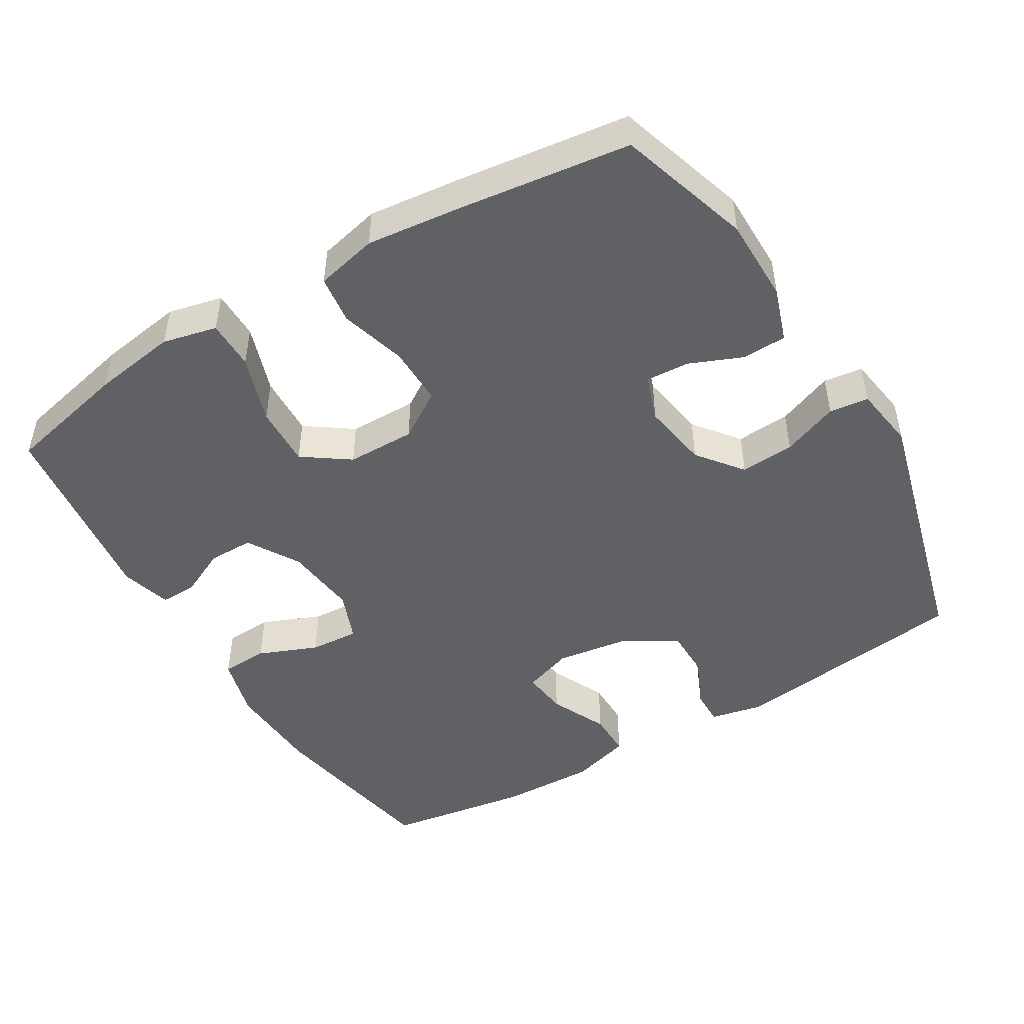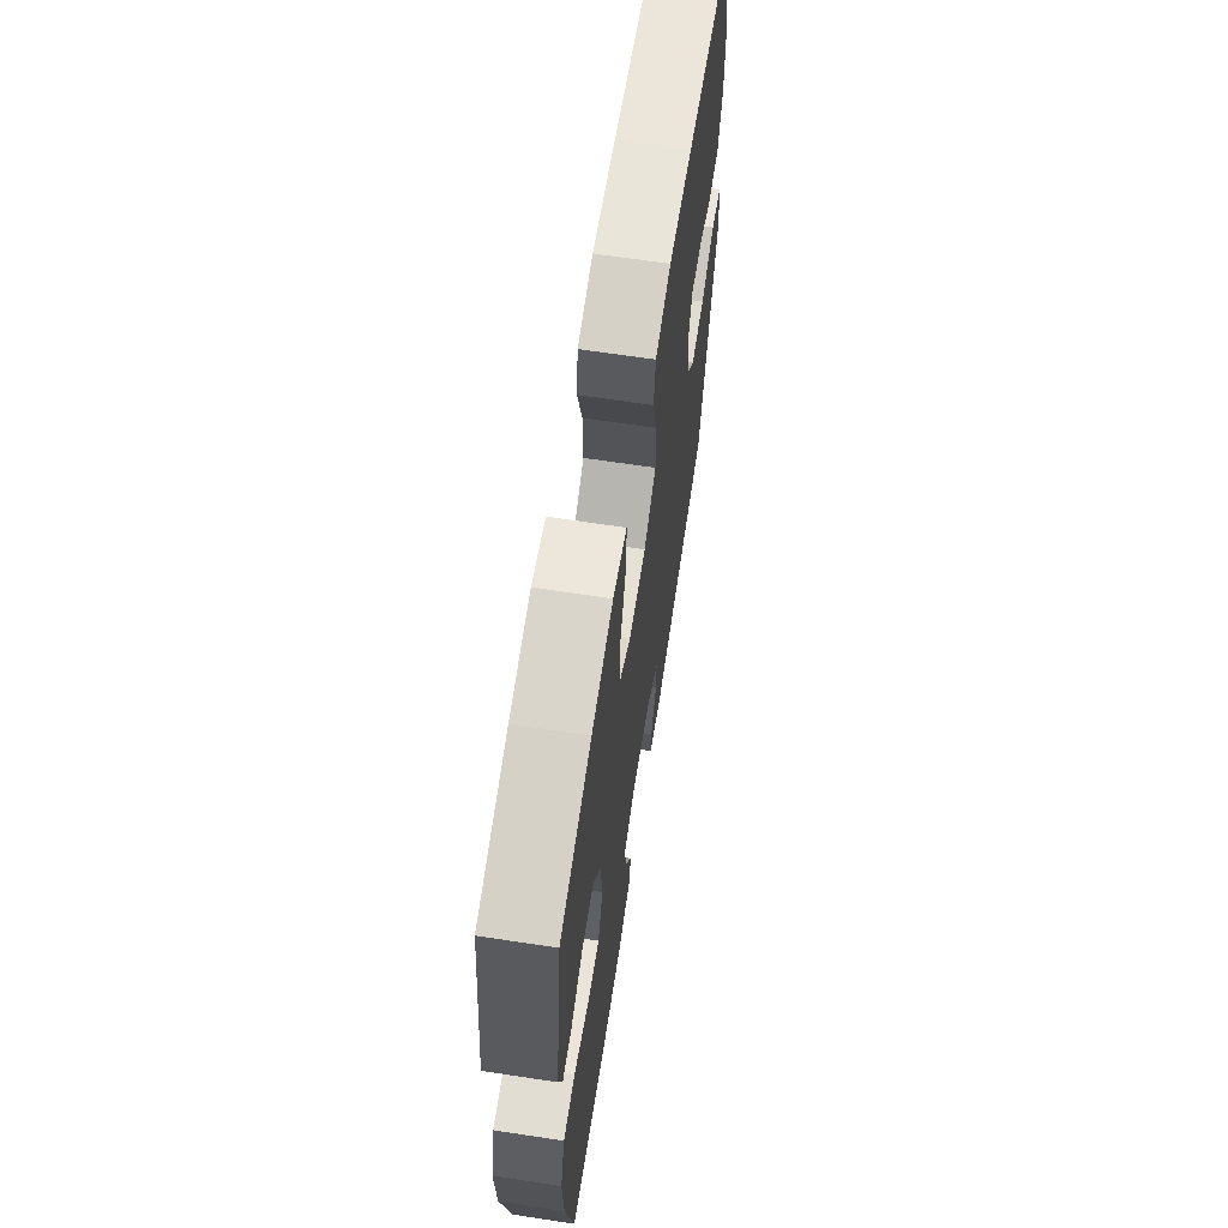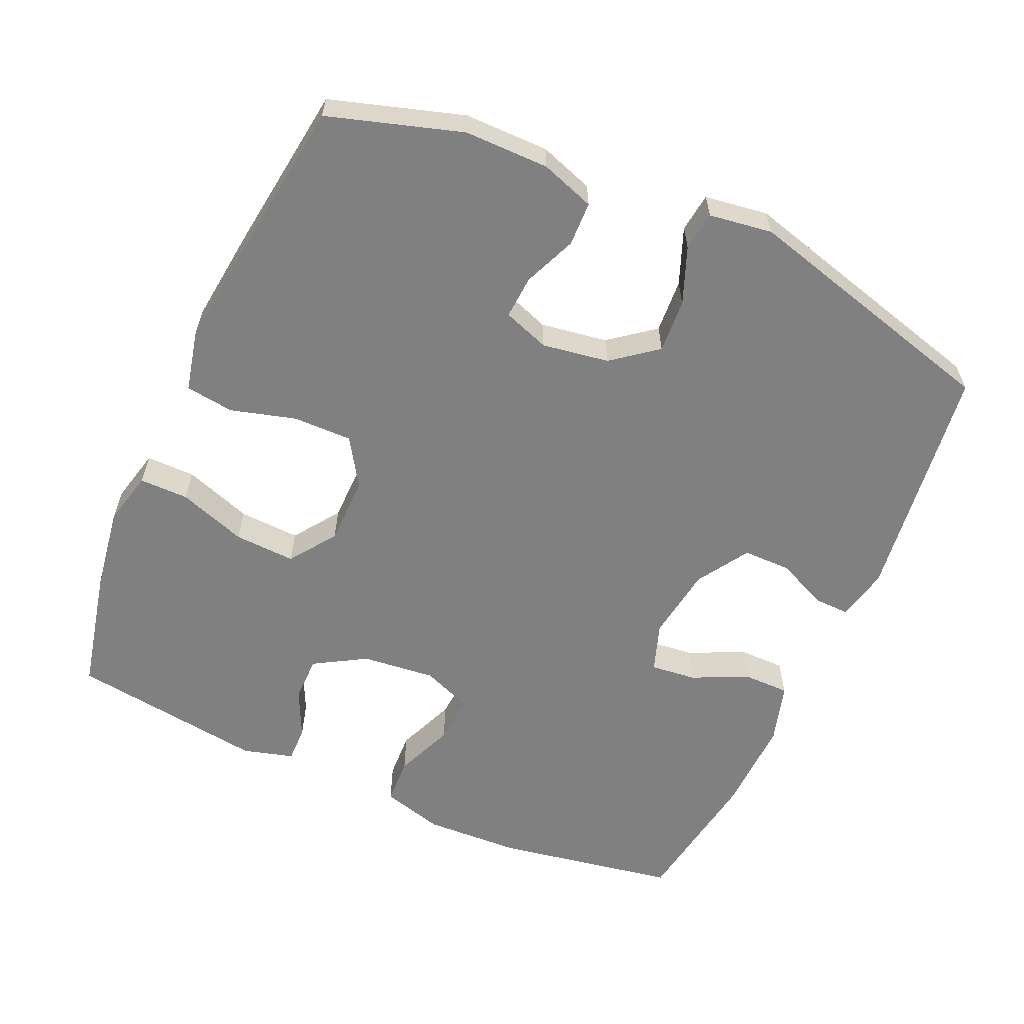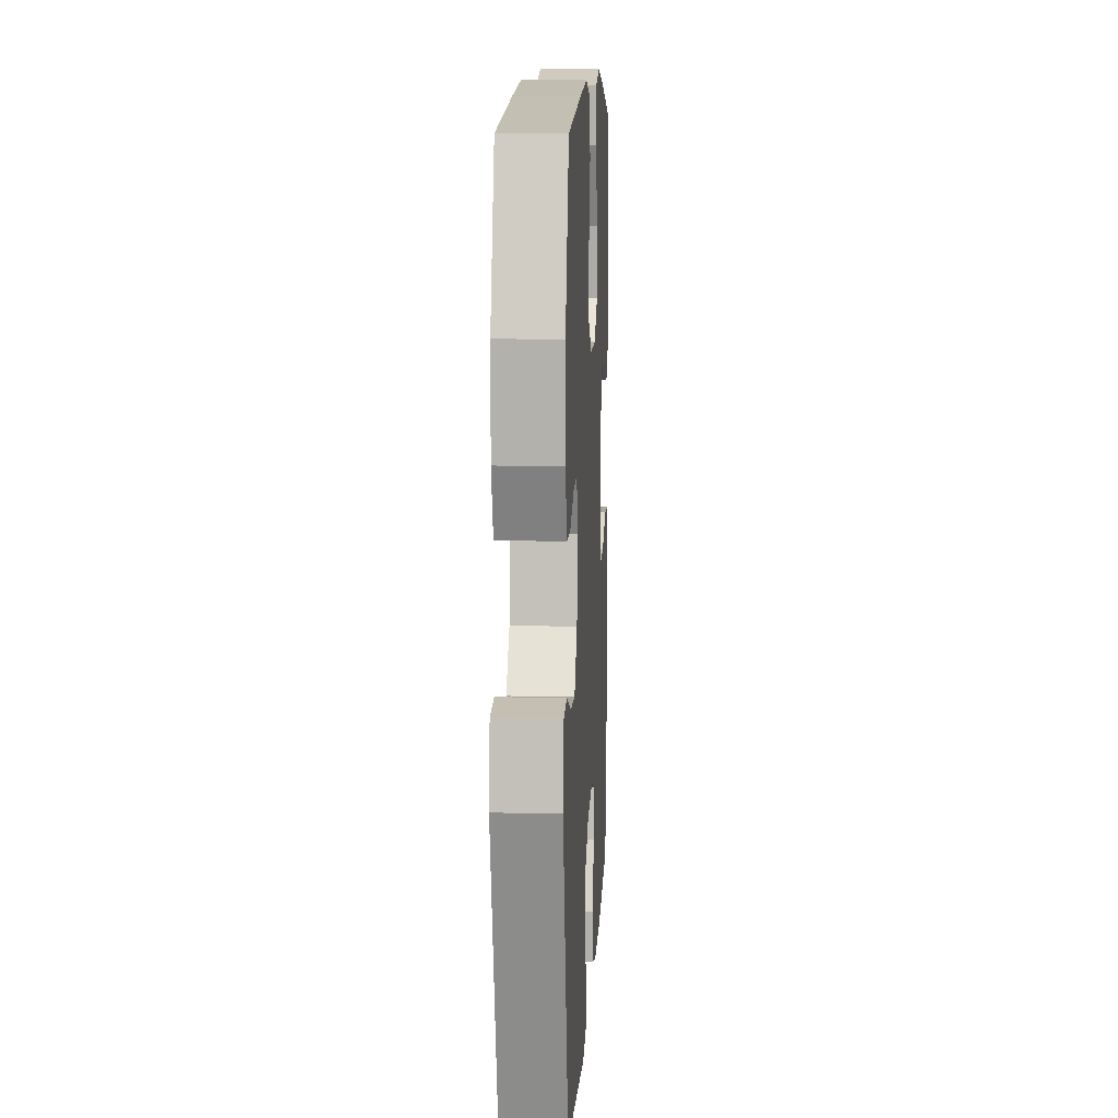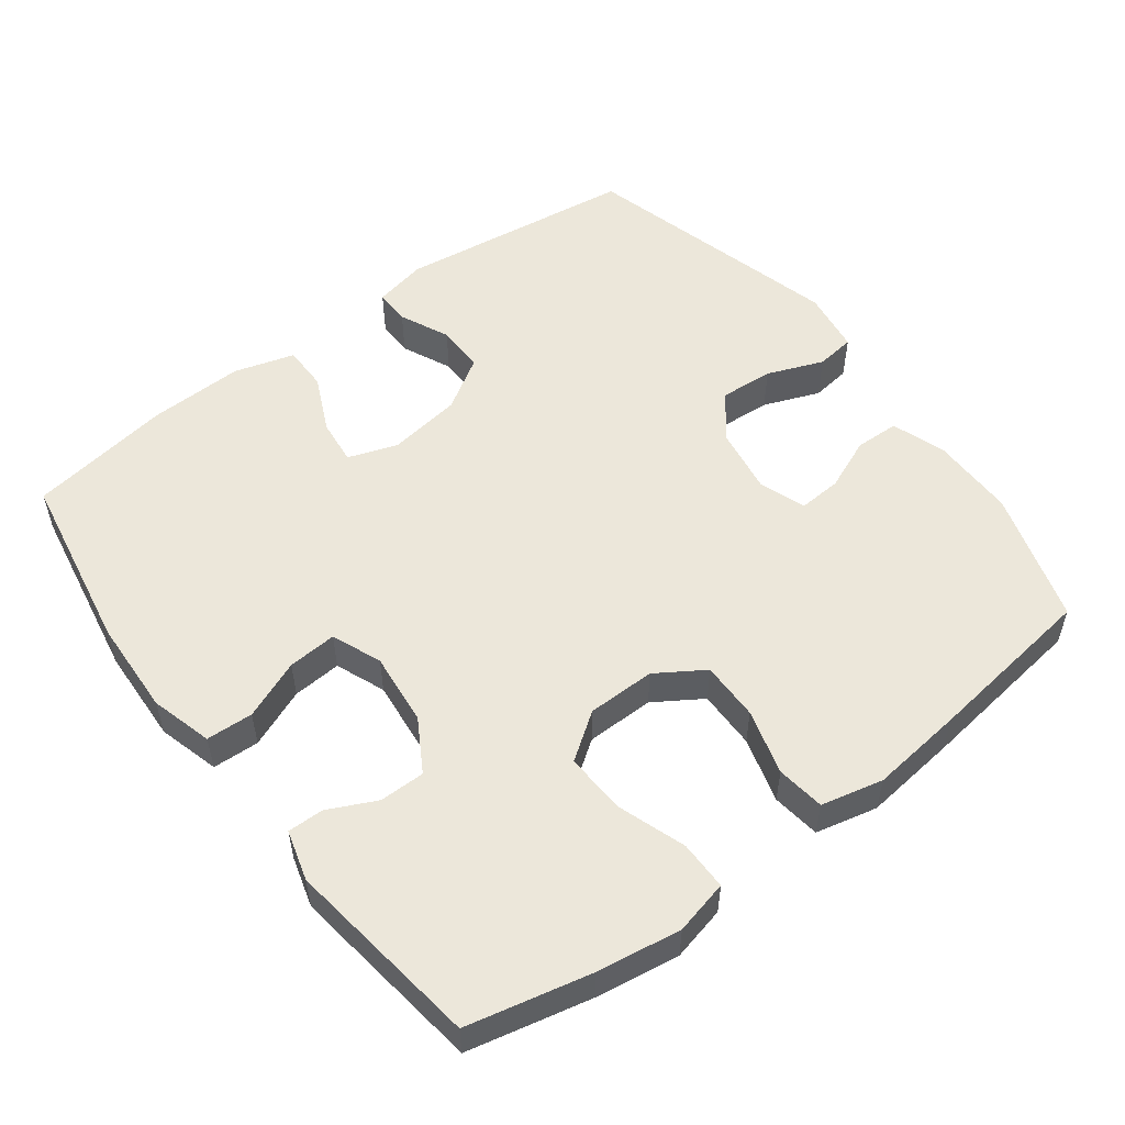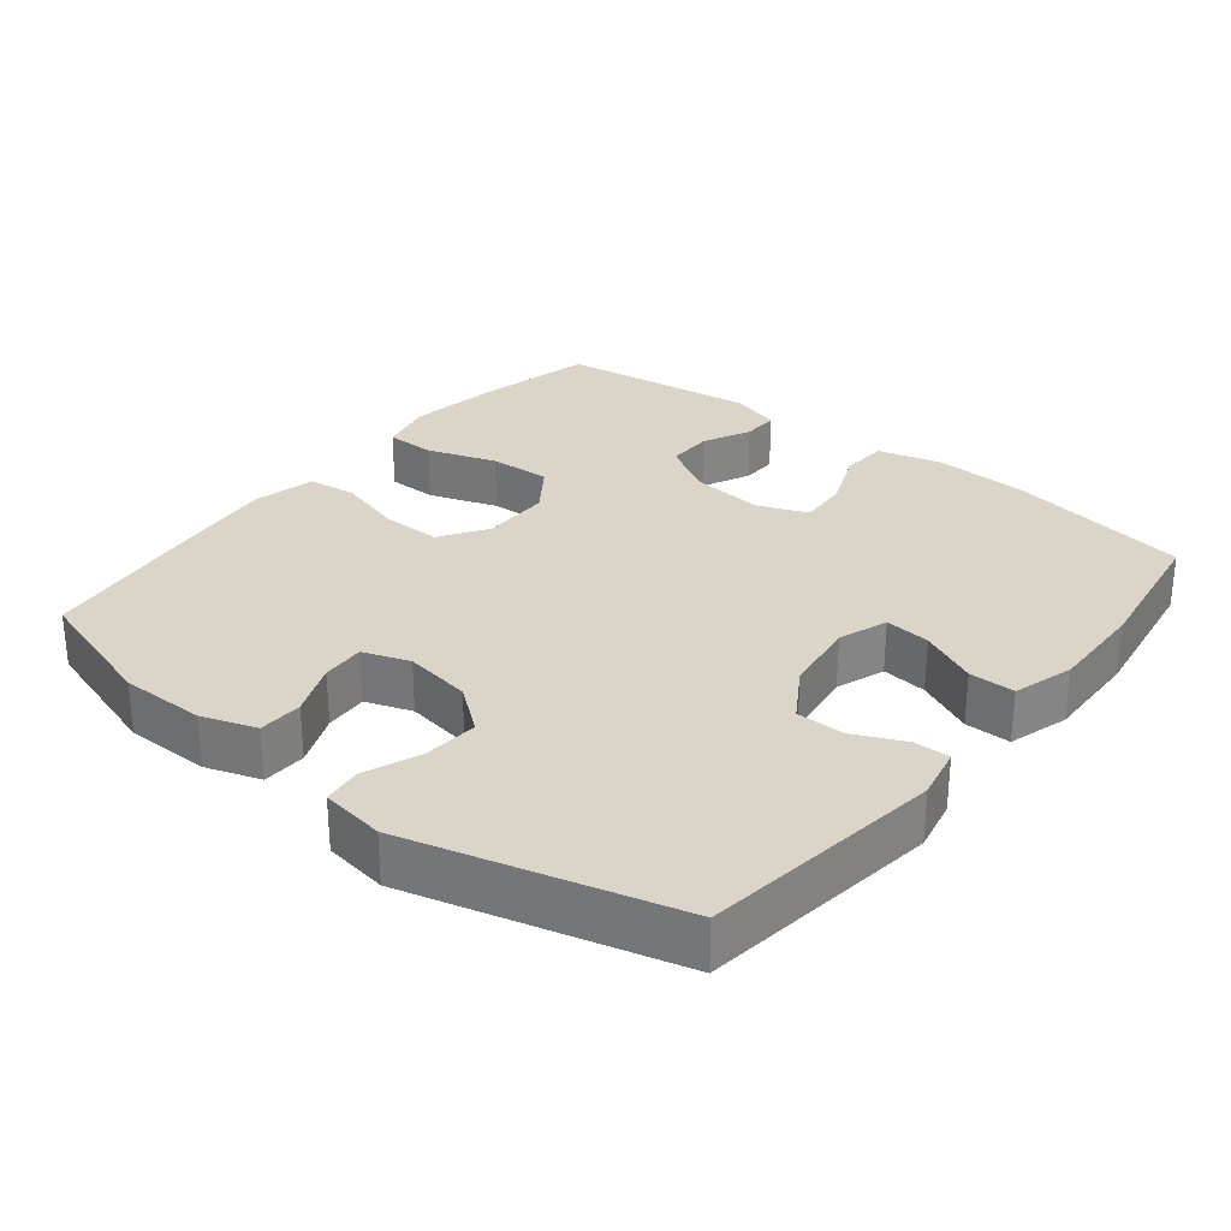
<metadata>
{"format":"obj","ext":"obj","renderer":"f3d","projection":"perspective","resolution":1024,"background":"white","views":[{"elev":-47.8,"azim":31.1,"up":"+Y"},{"elev":65.6,"azim":-81.3,"up":"+Z"},{"elev":-60.1,"azim":65.9,"up":"+Y"},{"elev":10.5,"azim":93.1,"up":"+Z"},{"elev":53.6,"azim":-37.0,"up":"+Y"},{"elev":29.2,"azim":128.8,"up":"+Y"}]}
</metadata>
<code>
v -0.5 0.07 0.5
v -0.327 0.07 0.539
v -0.209 0.07 0.557
v -0.133 0.07 0.539
v -0.133 0.07 0.47
v -0.166 0.07 0.374
v -0.17 0.07 0.288
v -0.105 0.07 0.242
v -0.009 0.07 0.241
v 0.058 0.07 0.284
v 0.057 0.07 0.367
v 0.031 0.07 0.459
v 0.04 0.07 0.527
v 0.127 0.07 0.547
v 0.258 0.07 0.532
v 0.5 0.07 0.5
v 0.558 0.07 0.313
v 0.558 0.07 0.194
v 0.532 0.07 0.118
v 0.47 0.07 0.116
v 0.396 0.07 0.147
v 0.335 0.07 0.151
v 0.312 0.07 0.086
v 0.327 0.07 -0.008
v 0.376 0.07 -0.071
v 0.452 0.07 -0.066
v 0.531 0.07 -0.035
v 0.586 0.07 -0.042
v 0.599 0.07 -0.131
v 0.5 0.07 -0.5
v 0.164 0.07 -0.544
v 0.09 0.07 -0.528
v 0.091 0.07 -0.478
v 0.123 0.07 -0.408
v 0.123 0.07 -0.34
v 0.05 0.07 -0.294
v -0.054 0.07 -0.279
v -0.123 0.07 -0.303
v -0.116 0.07 -0.367
v -0.079 0.07 -0.447
v -0.079 0.07 -0.511
v -0.164 0.07 -0.536
v -0.298 0.07 -0.532
v -0.5 0.07 -0.5
v -0.545 0.07 -0.245
v -0.551 0.07 -0.11
v -0.527 0.07 -0.023
v -0.461 0.07 -0.02
v -0.378 0.07 -0.054
v -0.309 0.07 -0.059
v -0.281 0.07 0.011
v -0.292 0.07 0.114
v -0.335 0.07 0.187
v -0.399 0.07 0.187
v -0.466 0.07 0.155
v -0.517 0.07 0.154
v -0.537 0.07 0.225
v -0.5 0 0.5
v -0.327 0 0.539
v -0.209 0 0.557
v -0.133 0 0.539
v -0.133 0 0.47
v -0.166 0 0.374
v -0.17 0 0.288
v -0.105 0 0.242
v -0.009 0 0.241
v 0.058 0 0.284
v 0.057 0 0.367
v 0.031 0 0.459
v 0.04 0 0.527
v 0.127 0 0.547
v 0.258 0 0.532
v 0.5 0 0.5
v 0.558 0 0.313
v 0.558 0 0.194
v 0.532 0 0.118
v 0.47 0 0.116
v 0.396 0 0.147
v 0.335 0 0.151
v 0.312 0 0.086
v 0.327 0 -0.008
v 0.376 0 -0.071
v 0.452 0 -0.066
v 0.531 0 -0.035
v 0.586 0 -0.042
v 0.599 0 -0.131
v 0.5 0 -0.5
v 0.164 0 -0.544
v 0.09 0 -0.528
v 0.091 0 -0.478
v 0.123 0 -0.408
v 0.123 0 -0.34
v 0.05 0 -0.294
v -0.054 0 -0.279
v -0.123 0 -0.303
v -0.116 0 -0.367
v -0.079 0 -0.447
v -0.079 0 -0.511
v -0.164 0 -0.536
v -0.298 0 -0.532
v -0.5 0 -0.5
v -0.545 0 -0.245
v -0.551 0 -0.11
v -0.527 0 -0.023
v -0.461 0 -0.02
v -0.378 0 -0.054
v -0.309 0 -0.059
v -0.281 0 0.011
v -0.292 0 0.114
v -0.335 0 0.187
v -0.399 0 0.187
v -0.466 0 0.155
v -0.517 0 0.154
v -0.537 0 0.225
f 54 55 56 57
f 53 54 57 1
f 52 53 1 2
f 51 52 2 3
f 46 47 48 49
f 46 49 50
f 45 46 50
f 44 45 50
f 43 44 50
f 42 43 50 51
f 39 40 41 42
f 38 39 42 51
f 31 32 33 34
f 31 34 35
f 30 31 35
f 29 30 35 36
f 26 27 28 29
f 25 26 29 36
f 18 19 20 21
f 18 21 22
f 17 18 22
f 16 17 22
f 15 16 22
f 14 15 22 23
f 11 12 13 14
f 10 11 14 23
f 3 4 5 6
f 3 6 7
f 51 3 7
f 37 38 51 7
f 24 25 36 37
f 9 10 23 24
f 8 9 24 37
f 7 8 37
f 114 113 112 111
f 58 114 111 110
f 59 58 110 109
f 60 59 109 108
f 106 105 104 103
f 107 106 103
f 107 103 102
f 107 102 101
f 107 101 100
f 108 107 100 99
f 99 98 97 96
f 108 99 96 95
f 91 90 89 88
f 92 91 88
f 92 88 87
f 93 92 87 86
f 86 85 84 83
f 93 86 83 82
f 78 77 76 75
f 79 78 75
f 79 75 74
f 79 74 73
f 79 73 72
f 80 79 72 71
f 71 70 69 68
f 80 71 68 67
f 63 62 61 60
f 64 63 60
f 64 60 108
f 64 108 95 94
f 94 93 82 81
f 81 80 67 66
f 94 81 66 65
f 94 65 64
f 1 58 59 2
f 2 59 60 3
f 3 60 61 4
f 4 61 62 5
f 5 62 63 6
f 6 63 64 7
f 7 64 65 8
f 8 65 66 9
f 9 66 67 10
f 10 67 68 11
f 11 68 69 12
f 12 69 70 13
f 13 70 71 14
f 14 71 72 15
f 15 72 73 16
f 16 73 74 17
f 17 74 75 18
f 18 75 76 19
f 19 76 77 20
f 20 77 78 21
f 21 78 79 22
f 22 79 80 23
f 23 80 81 24
f 24 81 82 25
f 25 82 83 26
f 26 83 84 27
f 27 84 85 28
f 28 85 86 29
f 29 86 87 30
f 30 87 88 31
f 31 88 89 32
f 32 89 90 33
f 33 90 91 34
f 34 91 92 35
f 35 92 93 36
f 36 93 94 37
f 37 94 95 38
f 38 95 96 39
f 39 96 97 40
f 40 97 98 41
f 41 98 99 42
f 42 99 100 43
f 43 100 101 44
f 44 101 102 45
f 45 102 103 46
f 46 103 104 47
f 47 104 105 48
f 48 105 106 49
f 49 106 107 50
f 50 107 108 51
f 51 108 109 52
f 52 109 110 53
f 53 110 111 54
f 54 111 112 55
f 55 112 113 56
f 56 113 114 57
f 57 114 58 1

</code>
